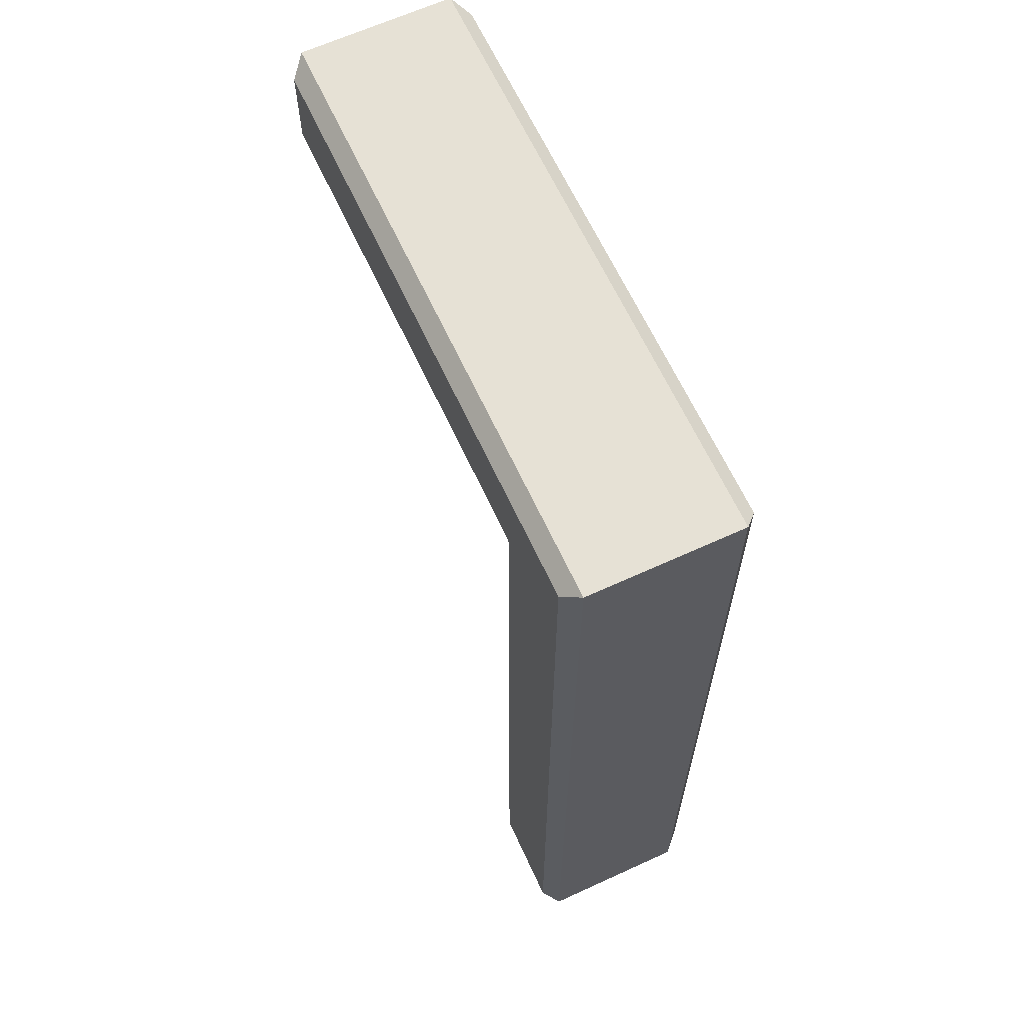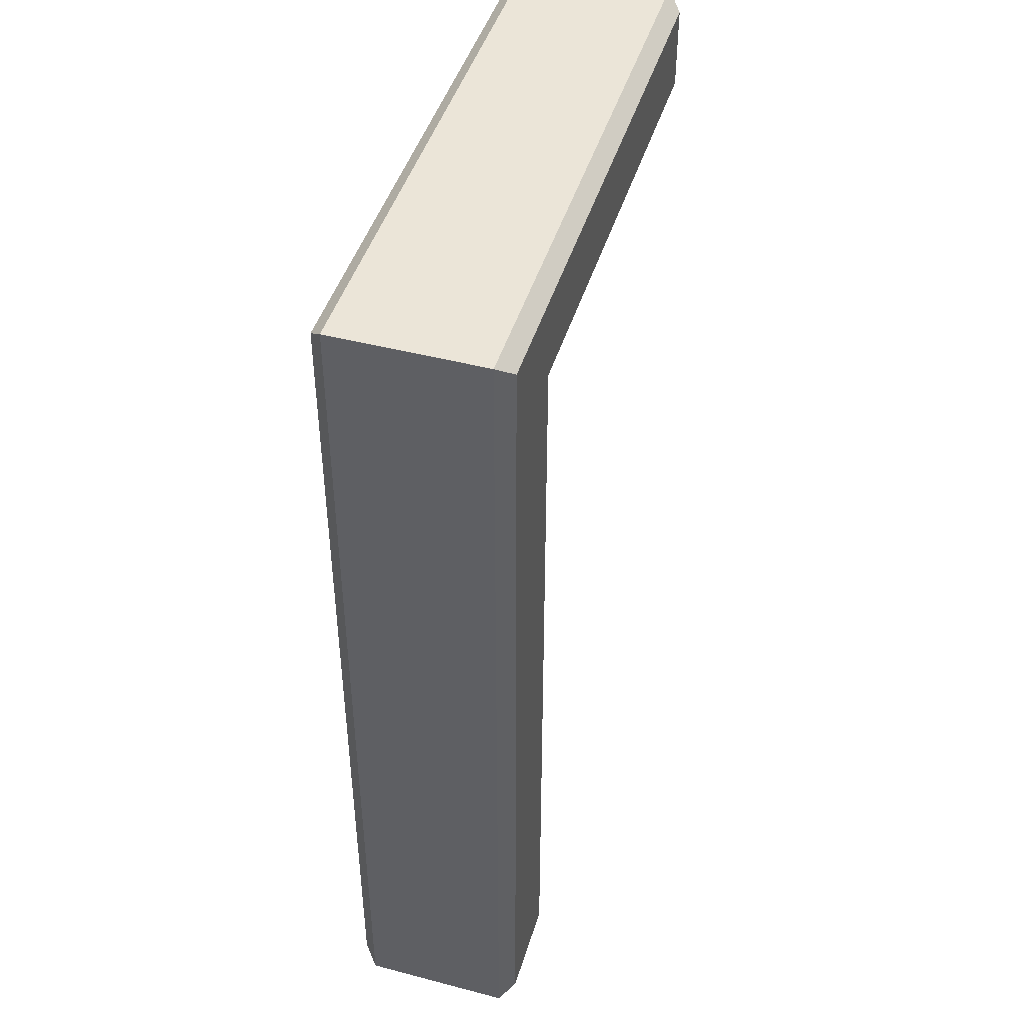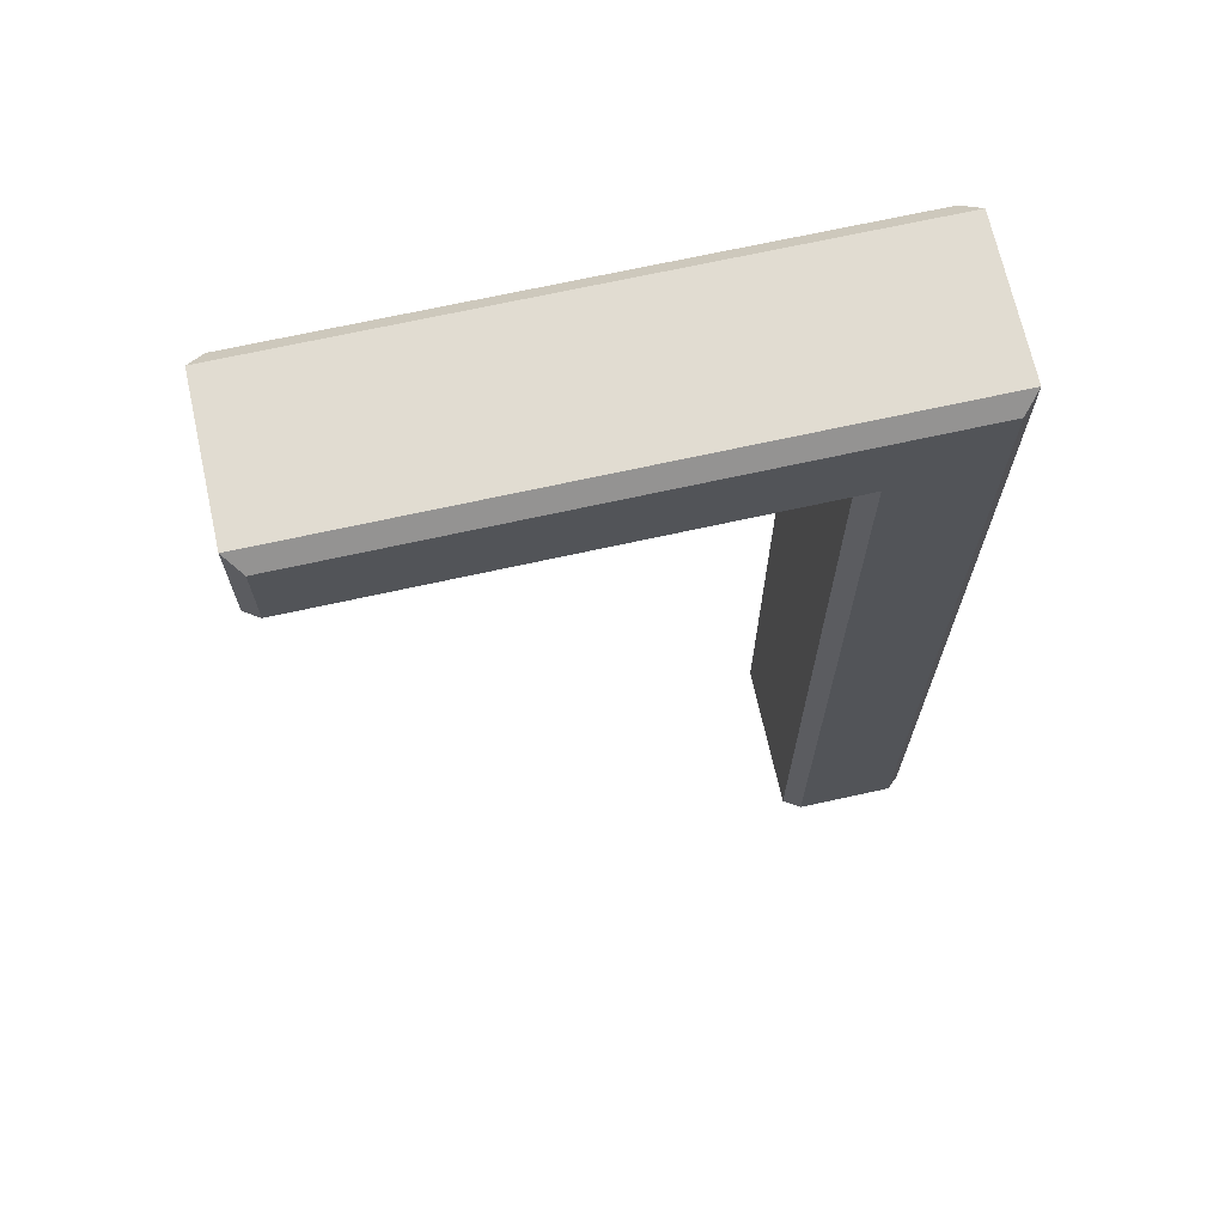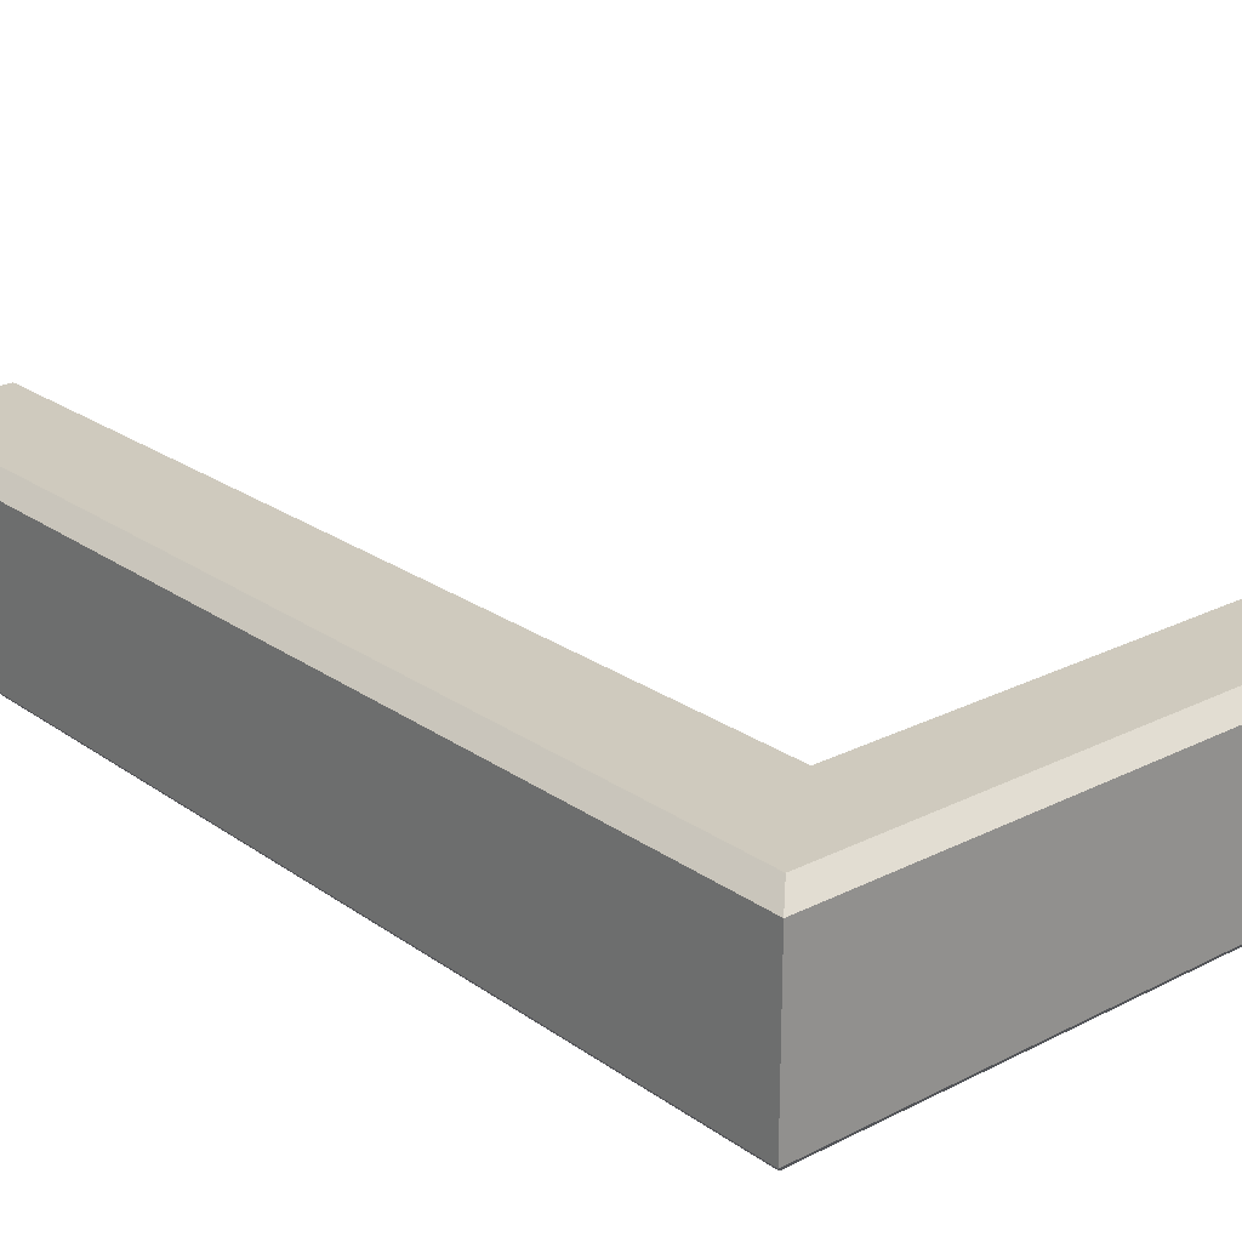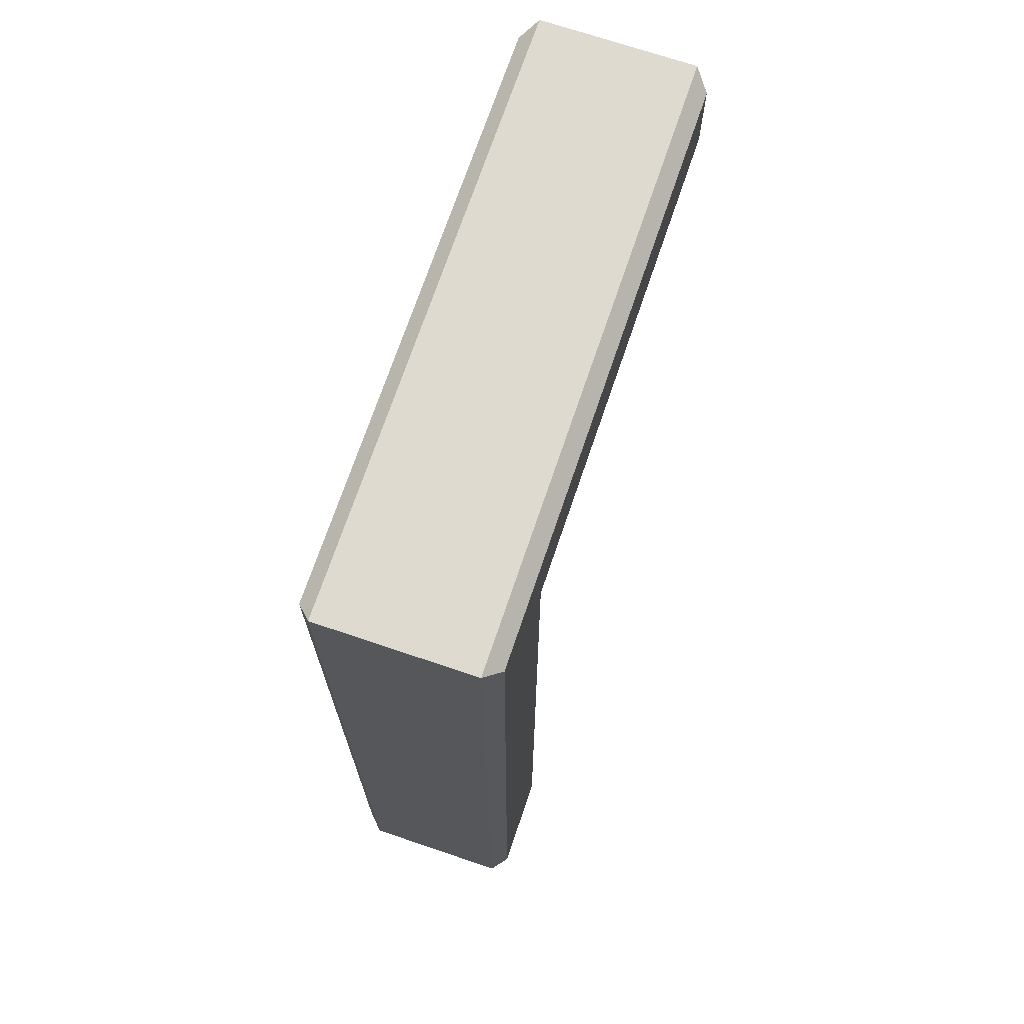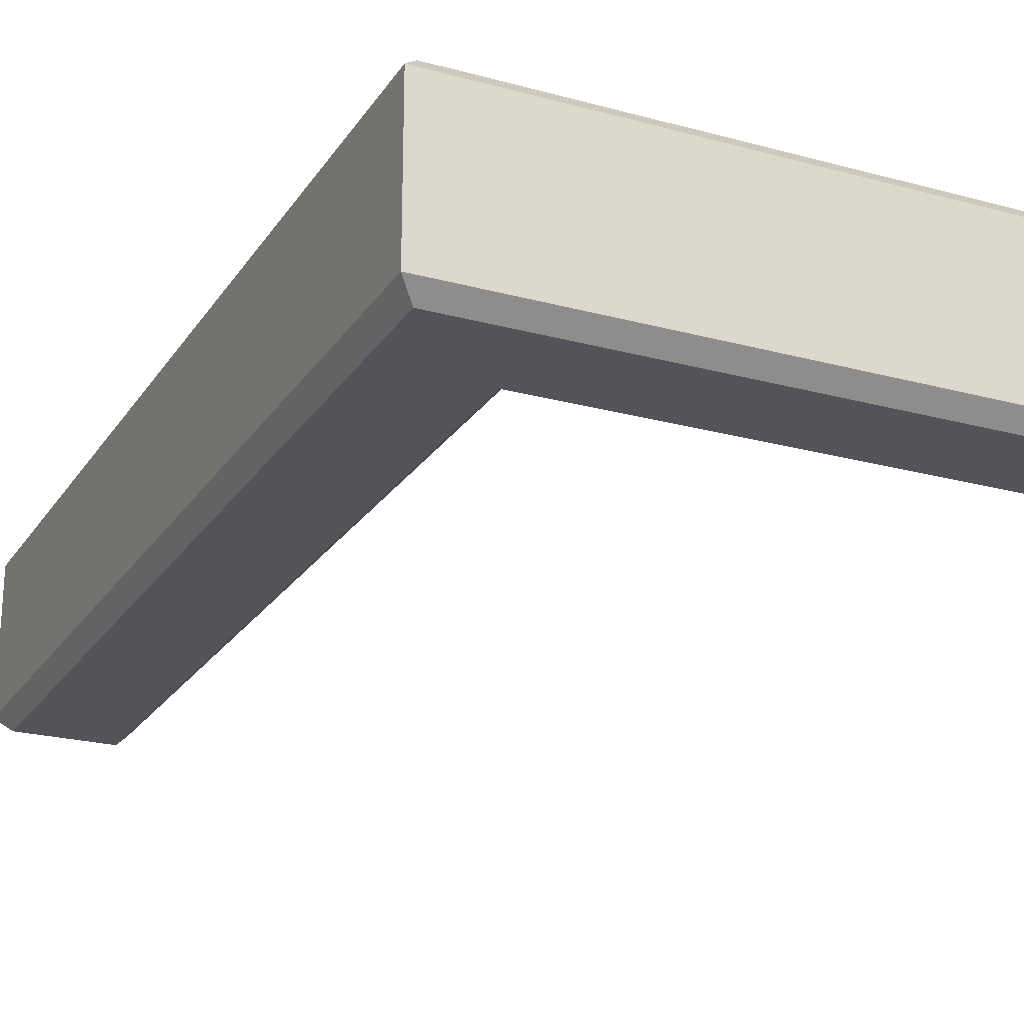
<metadata>
{"format":"obj","ext":"obj","renderer":"f3d","projection":"perspective","resolution":1024,"background":"white","views":[{"elev":64.7,"azim":-114.8,"up":"+Z"},{"elev":45.6,"azim":-73.2,"up":"+Z"},{"elev":69.2,"azim":167.5,"up":"+Z"},{"elev":23.2,"azim":-40.4,"up":"+Y"},{"elev":71.0,"azim":-71.3,"up":"+Z"},{"elev":-22.8,"azim":-25.0,"up":"+Y"}]}
</metadata>
<code>
v  0.19 0 -0.066
v  0.19 0 -0.01
v  0.2 0.01 -0
v  0.2 0.01 -0.076
v  -0.125 0 -0.066
v  -0.115 0.01 -0.076
v  -0.125 0 -0.631
v  -0.115 0.01 -0.641
v  -0.19 0 -0.631
v  -0.2 0.01 -0.641
v  -0.19 0 -0.01
v  -0.2 0.01 -0
v  0.2 0.11 -0
v  0.2 0.11 -0.076
v  -0.115 0.11 -0.076
v  -0.115 0.11 -0.641
v  -0.2 0.11 -0.641
v  -0.2 0.11 -0
v  0.19 0.12 -0.01
v  0.19 0.12 -0.066
v  -0.125 0.12 -0.066
v  -0.125 0.12 -0.631
v  -0.19 0.12 -0.631
v  -0.19 0.12 -0.01
g Text001
f 1 2 3
f 4 1 3
f 5 1 4
f 6 5 4
f 7 5 6
f 8 7 6
f 9 7 8
f 10 9 8
f 11 9 10
f 12 11 10
f 2 11 12
f 3 2 12
f 4 3 13
f 14 4 13
f 6 4 14
f 15 6 14
f 8 6 15
f 16 8 15
f 10 8 16
f 17 10 16
f 12 10 17
f 18 12 17
f 3 12 18
f 13 3 18
f 14 13 19
f 20 14 19
f 15 14 20
f 21 15 20
f 16 15 21
f 22 16 21
f 17 16 22
f 23 17 22
f 18 17 23
f 24 18 23
f 13 18 24
f 19 13 24
f 23 22 24
f 22 21 24
f 24 21 19
f 21 20 19
f 11 7 9
f 11 5 7
f 2 5 11
f 2 1 5

</code>
